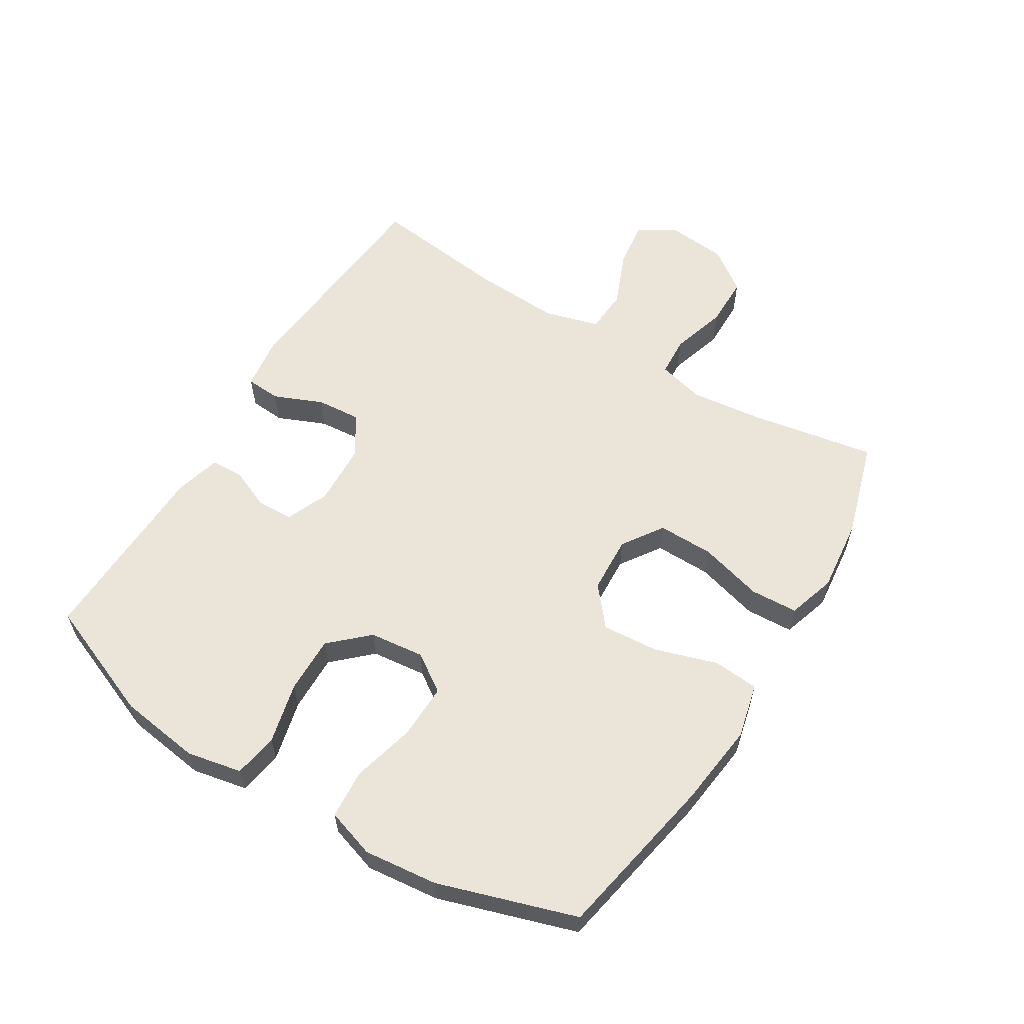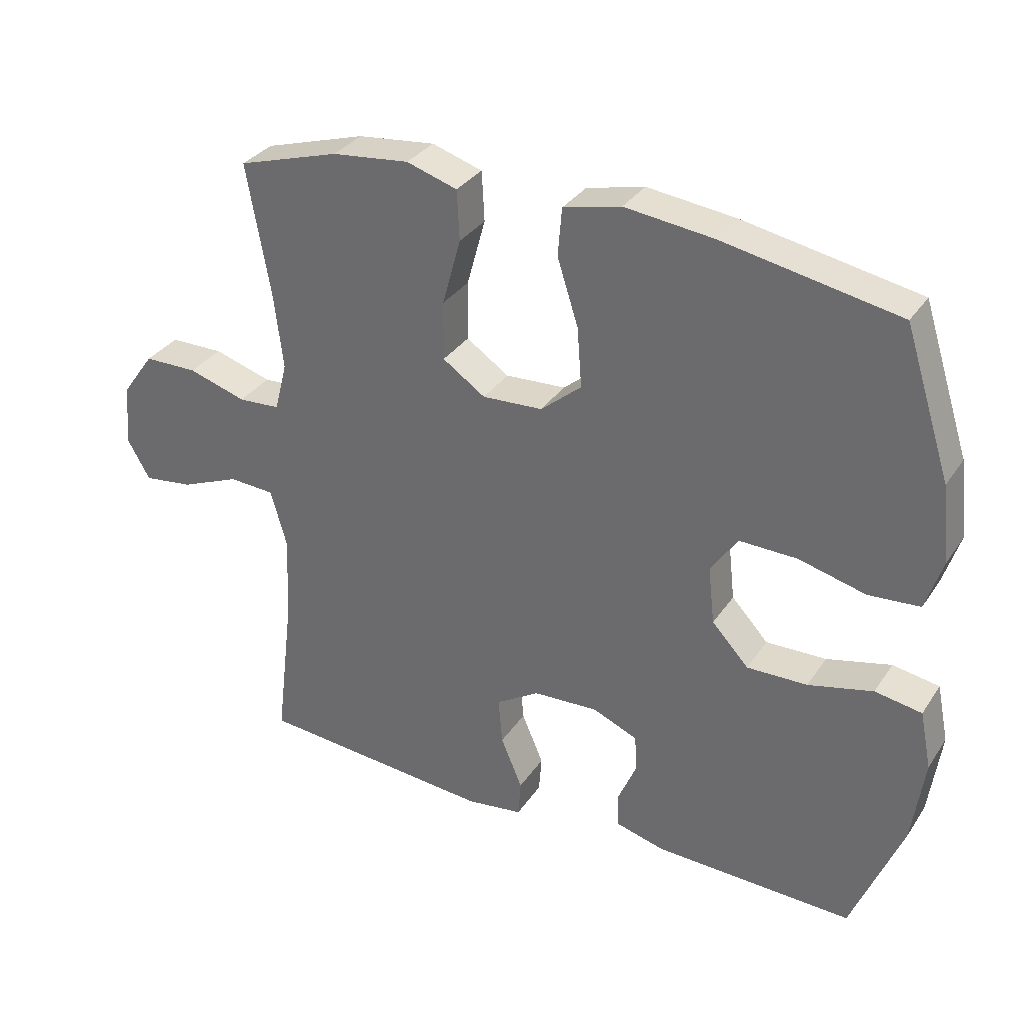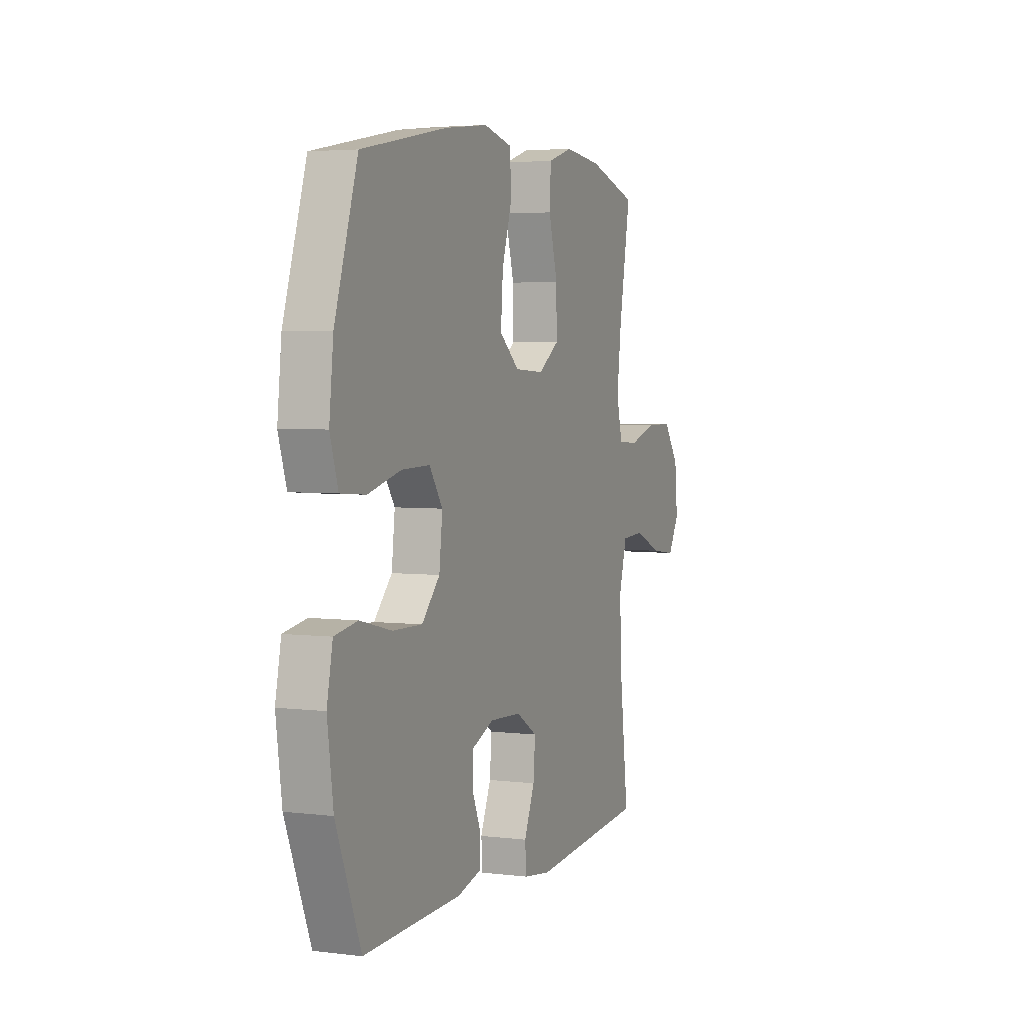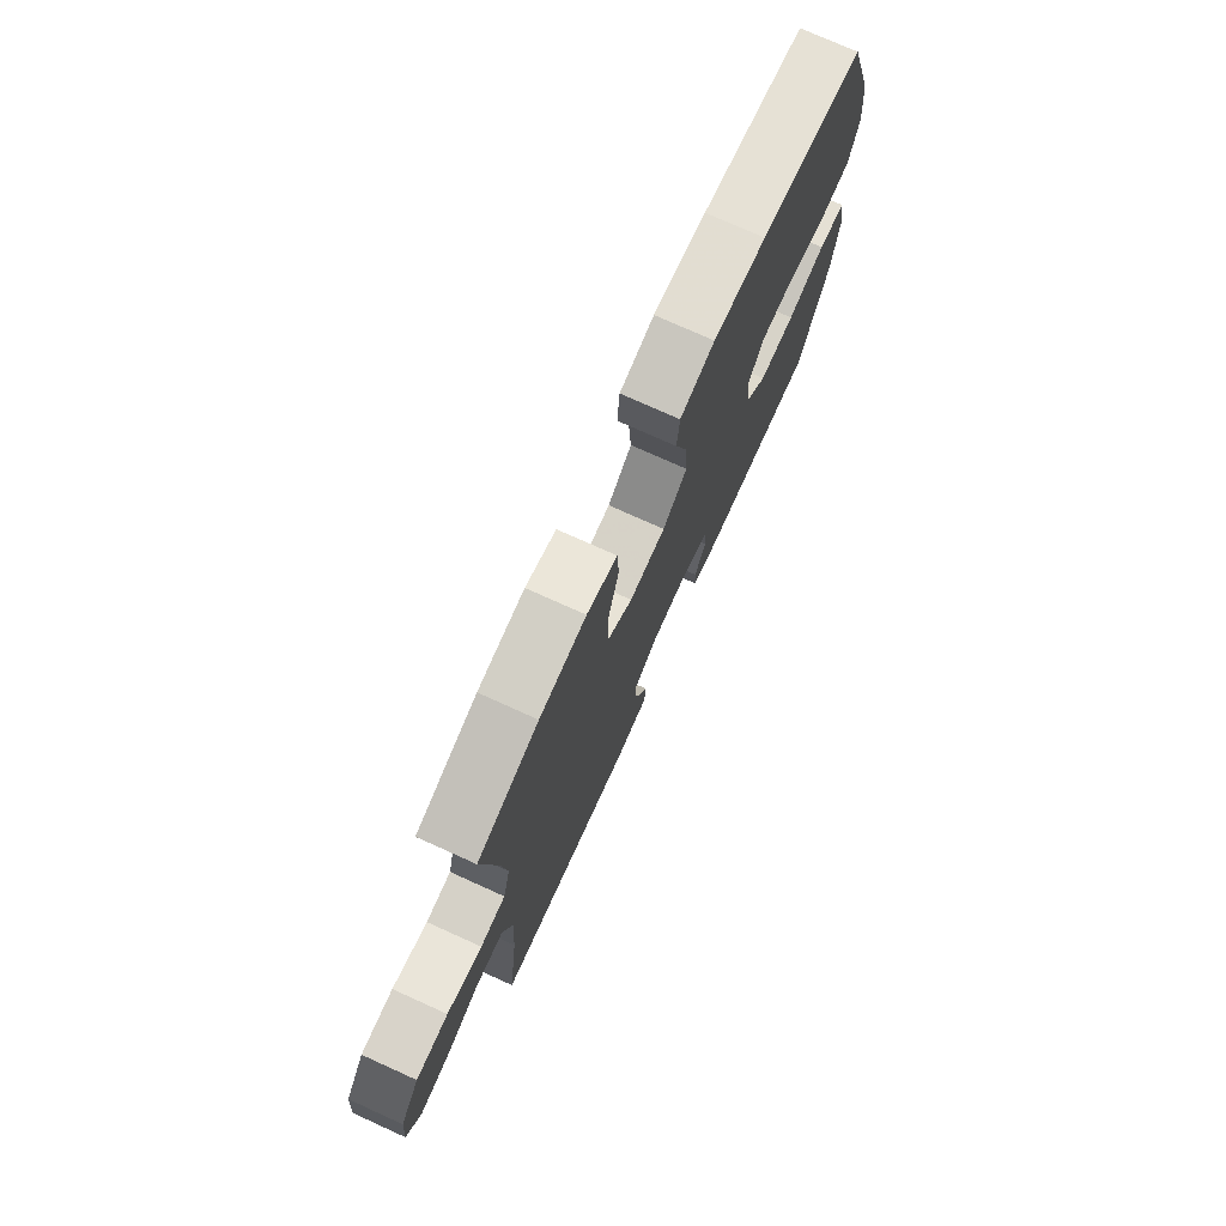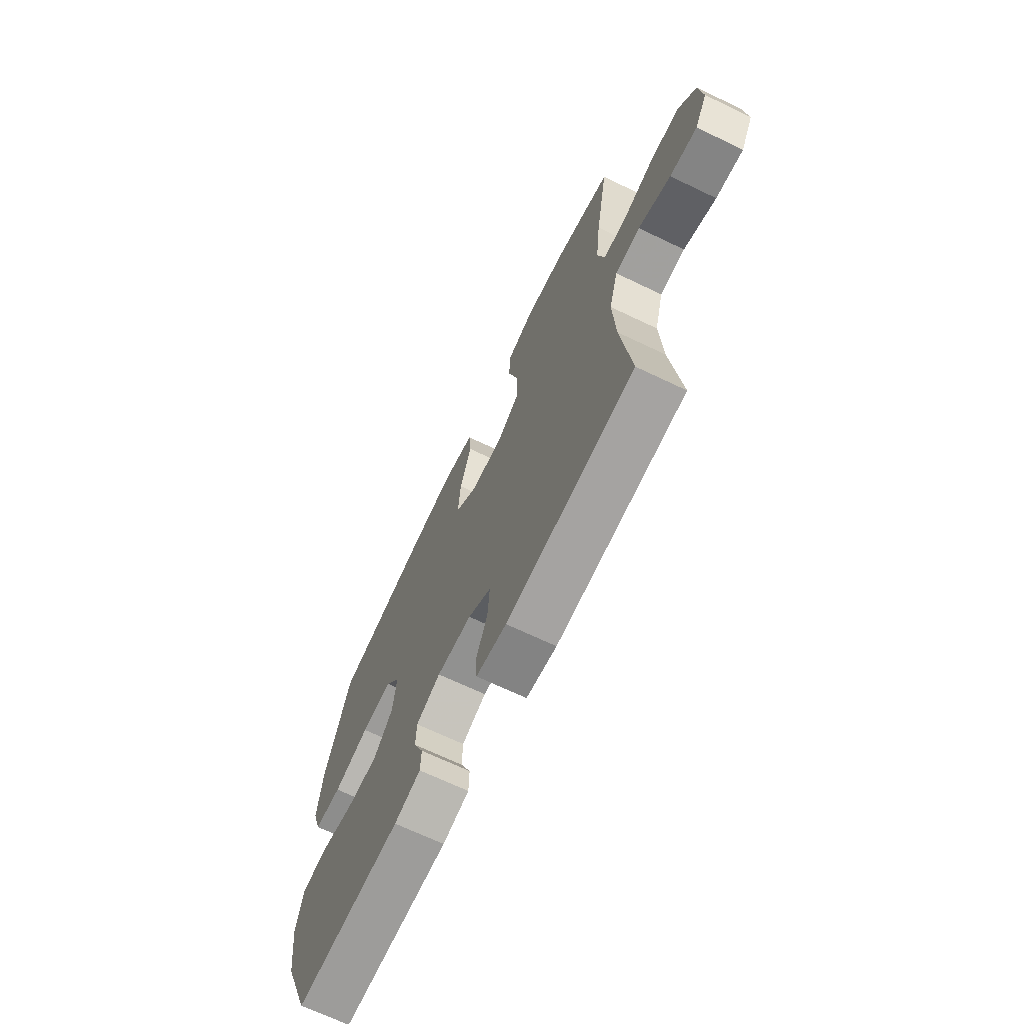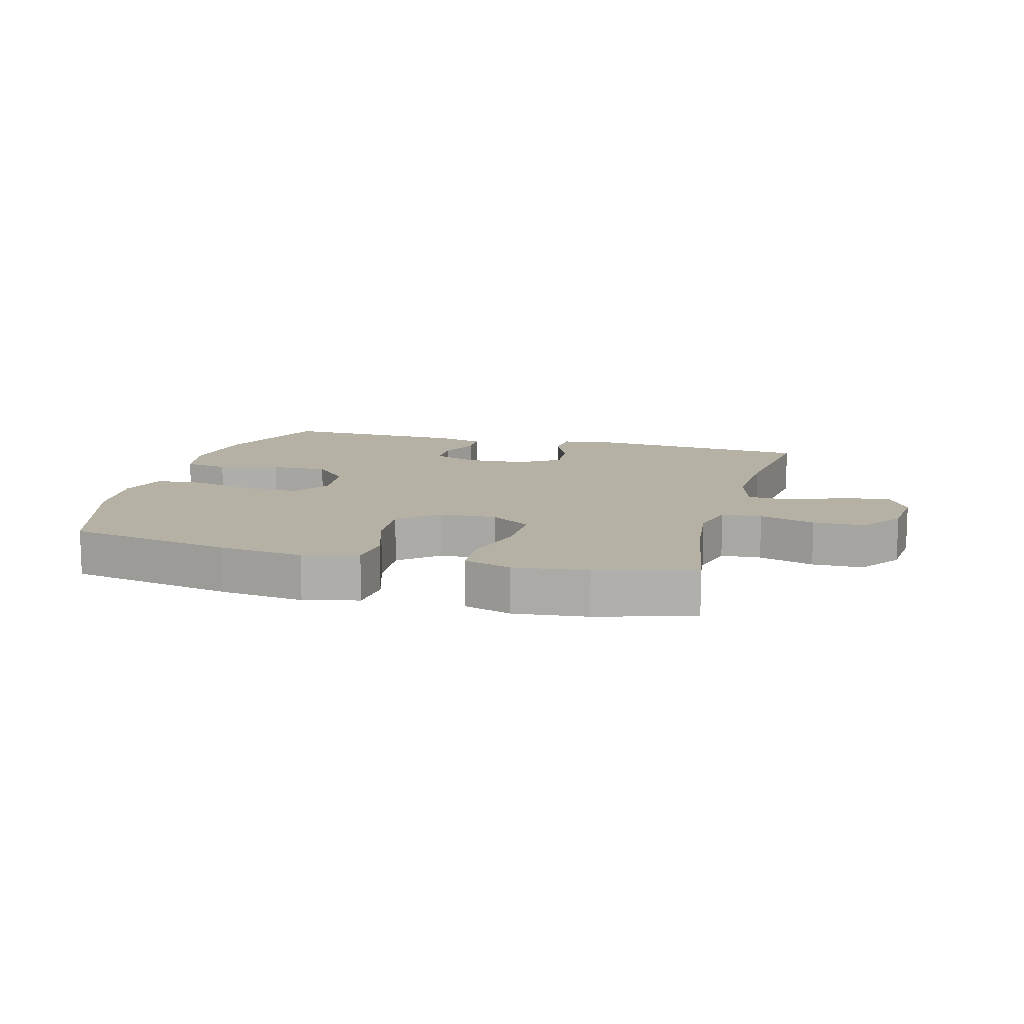
<metadata>
{"format":"obj","ext":"obj","renderer":"f3d","projection":"perspective","resolution":1024,"background":"white","views":[{"elev":59.0,"azim":-58.4,"up":"+Y"},{"elev":32.6,"azim":-151.5,"up":"+Z"},{"elev":4.0,"azim":-67.9,"up":"+Z"},{"elev":75.2,"azim":114.3,"up":"+Z"},{"elev":-68.6,"azim":64.4,"up":"+Z"},{"elev":11.9,"azim":15.1,"up":"+Y"}]}
</metadata>
<code>
v -0.5 0.07 0.5
v -0.234 0.07 0.55
v -0.099 0.07 0.566
v -0.011 0.07 0.545
v -0.005 0.07 0.472
v -0.037 0.07 0.372
v -0.044 0.07 0.281
v 0.018 0.07 0.229
v 0.11 0.07 0.224
v 0.175 0.07 0.268
v 0.174 0.07 0.358
v 0.146 0.07 0.46
v 0.15 0.07 0.536
v 0.227 0.07 0.56
v 0.345 0.07 0.547
v 0.5 0.07 0.5
v 0.464 0.07 0.299
v 0.45 0.07 0.183
v 0.469 0.07 0.108
v 0.533 0.07 0.104
v 0.622 0.07 0.131
v 0.704 0.07 0.13
v 0.753 0.07 0.062
v 0.762 0.07 -0.033
v 0.727 0.07 -0.094
v 0.651 0.07 -0.084
v 0.561 0.07 -0.047
v 0.491 0.07 -0.051
v 0.466 0.07 -0.14
v 0.473 0.07 -0.278
v 0.5 0.07 -0.5
v 0.139 0.07 -0.53
v 0.053 0.07 -0.518
v 0.049 0.07 -0.462
v 0.082 0.07 -0.384
v 0.088 0.07 -0.312
v 0.022 0.07 -0.271
v -0.077 0.07 -0.266
v -0.146 0.07 -0.295
v -0.148 0.07 -0.353
v -0.12 0.07 -0.419
v -0.122 0.07 -0.471
v -0.197 0.07 -0.491
v -0.5 0.07 -0.5
v -0.577 0.07 -0.308
v -0.595 0.07 -0.177
v -0.577 0.07 -0.089
v -0.506 0.07 -0.077
v -0.408 0.07 -0.101
v -0.316 0.07 -0.103
v -0.26 0.07 -0.043
v -0.25 0.07 0.045
v -0.291 0.07 0.105
v -0.379 0.07 0.103
v -0.481 0.07 0.077
v -0.559 0.07 0.083
v -0.584 0.07 0.161
v -0.571 0.07 0.279
v -0.5 0 0.5
v -0.234 0 0.55
v -0.099 0 0.566
v -0.011 0 0.545
v -0.005 0 0.472
v -0.037 0 0.372
v -0.044 0 0.281
v 0.018 0 0.229
v 0.11 0 0.224
v 0.175 0 0.268
v 0.174 0 0.358
v 0.146 0 0.46
v 0.15 0 0.536
v 0.227 0 0.56
v 0.345 0 0.547
v 0.5 0 0.5
v 0.464 0 0.299
v 0.45 0 0.183
v 0.469 0 0.108
v 0.533 0 0.104
v 0.622 0 0.131
v 0.704 0 0.13
v 0.753 0 0.062
v 0.762 0 -0.033
v 0.727 0 -0.094
v 0.651 0 -0.084
v 0.561 0 -0.047
v 0.491 0 -0.051
v 0.466 0 -0.14
v 0.473 0 -0.278
v 0.5 0 -0.5
v 0.139 0 -0.53
v 0.053 0 -0.518
v 0.049 0 -0.462
v 0.082 0 -0.384
v 0.088 0 -0.312
v 0.022 0 -0.271
v -0.077 0 -0.266
v -0.146 0 -0.295
v -0.148 0 -0.353
v -0.12 0 -0.419
v -0.122 0 -0.471
v -0.197 0 -0.491
v -0.5 0 -0.5
v -0.577 0 -0.308
v -0.595 0 -0.177
v -0.577 0 -0.089
v -0.506 0 -0.077
v -0.408 0 -0.101
v -0.316 0 -0.103
v -0.26 0 -0.043
v -0.25 0 0.045
v -0.291 0 0.105
v -0.379 0 0.103
v -0.481 0 0.077
v -0.559 0 0.083
v -0.584 0 0.161
v -0.571 0 0.279
f 4 5 6
f 3 4 6
f 2 3 6
f 1 2 6
f 58 1 6
f 57 58 6
f 56 57 6
f 55 56 6
f 54 55 6
f 53 54 6 7
f 52 53 7 8
f 51 52 8 9
f 50 51 9 10
f 47 48 49
f 46 47 49
f 45 46 49
f 44 45 49
f 43 44 49
f 42 43 49
f 41 42 49
f 40 41 49
f 39 40 49 50
f 38 39 50 10
f 33 34 35
f 32 33 35
f 31 32 35
f 30 31 35
f 29 30 35 36
f 28 29 36 37
f 25 26 27
f 24 25 27
f 23 24 27
f 22 23 27
f 21 22 27
f 20 21 27
f 19 20 27 28
f 37 38 10
f 28 37 10
f 19 28 10
f 18 19 10
f 15 16 17
f 14 15 17
f 13 14 17
f 12 13 17
f 11 12 17
f 10 11 17 18
f 64 63 62
f 64 62 61
f 64 61 60
f 64 60 59
f 64 59 116
f 64 116 115
f 64 115 114
f 64 114 113
f 64 113 112
f 65 64 112 111
f 66 65 111 110
f 67 66 110 109
f 68 67 109 108
f 107 106 105
f 107 105 104
f 107 104 103
f 107 103 102
f 107 102 101
f 107 101 100
f 107 100 99
f 107 99 98
f 108 107 98 97
f 68 108 97 96
f 93 92 91
f 93 91 90
f 93 90 89
f 93 89 88
f 94 93 88 87
f 95 94 87 86
f 85 84 83
f 85 83 82
f 85 82 81
f 85 81 80
f 85 80 79
f 85 79 78
f 86 85 78 77
f 68 96 95
f 68 95 86
f 68 86 77
f 68 77 76
f 75 74 73
f 75 73 72
f 75 72 71
f 75 71 70
f 75 70 69
f 76 75 69 68
f 1 59 60 2
f 2 60 61 3
f 3 61 62 4
f 4 62 63 5
f 5 63 64 6
f 6 64 65 7
f 7 65 66 8
f 8 66 67 9
f 9 67 68 10
f 10 68 69 11
f 11 69 70 12
f 12 70 71 13
f 13 71 72 14
f 14 72 73 15
f 15 73 74 16
f 16 74 75 17
f 17 75 76 18
f 18 76 77 19
f 19 77 78 20
f 20 78 79 21
f 21 79 80 22
f 22 80 81 23
f 23 81 82 24
f 24 82 83 25
f 25 83 84 26
f 26 84 85 27
f 27 85 86 28
f 28 86 87 29
f 29 87 88 30
f 30 88 89 31
f 31 89 90 32
f 32 90 91 33
f 33 91 92 34
f 34 92 93 35
f 35 93 94 36
f 36 94 95 37
f 37 95 96 38
f 38 96 97 39
f 39 97 98 40
f 40 98 99 41
f 41 99 100 42
f 42 100 101 43
f 43 101 102 44
f 44 102 103 45
f 45 103 104 46
f 46 104 105 47
f 47 105 106 48
f 48 106 107 49
f 49 107 108 50
f 50 108 109 51
f 51 109 110 52
f 52 110 111 53
f 53 111 112 54
f 54 112 113 55
f 55 113 114 56
f 56 114 115 57
f 57 115 116 58
f 58 116 59 1

</code>
